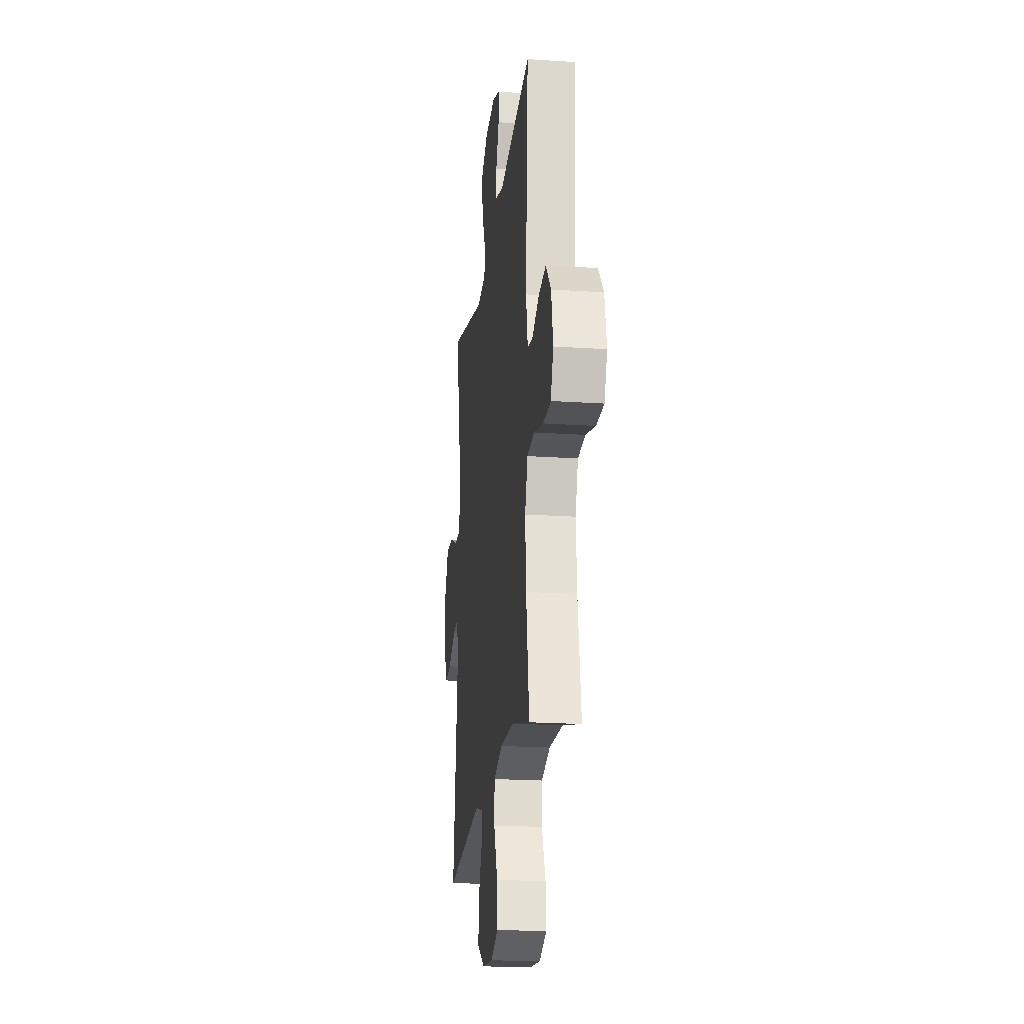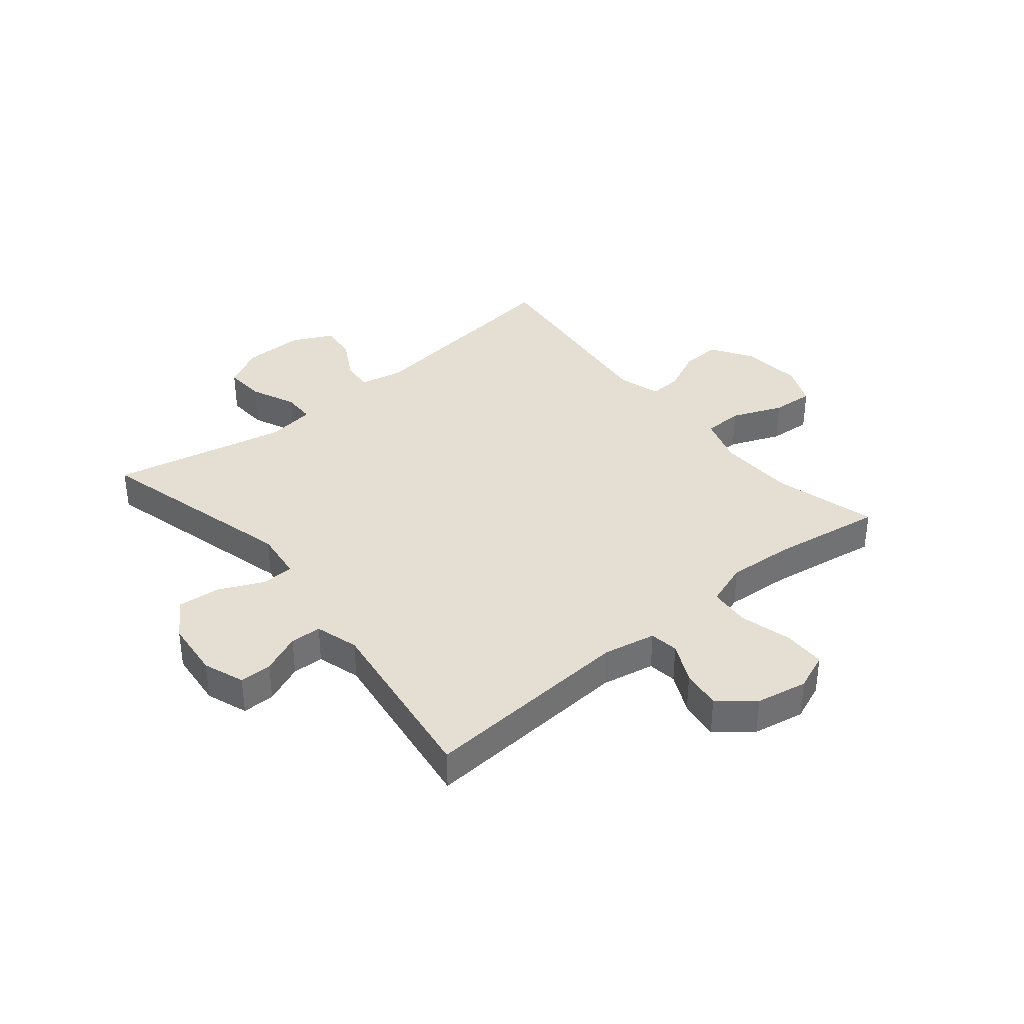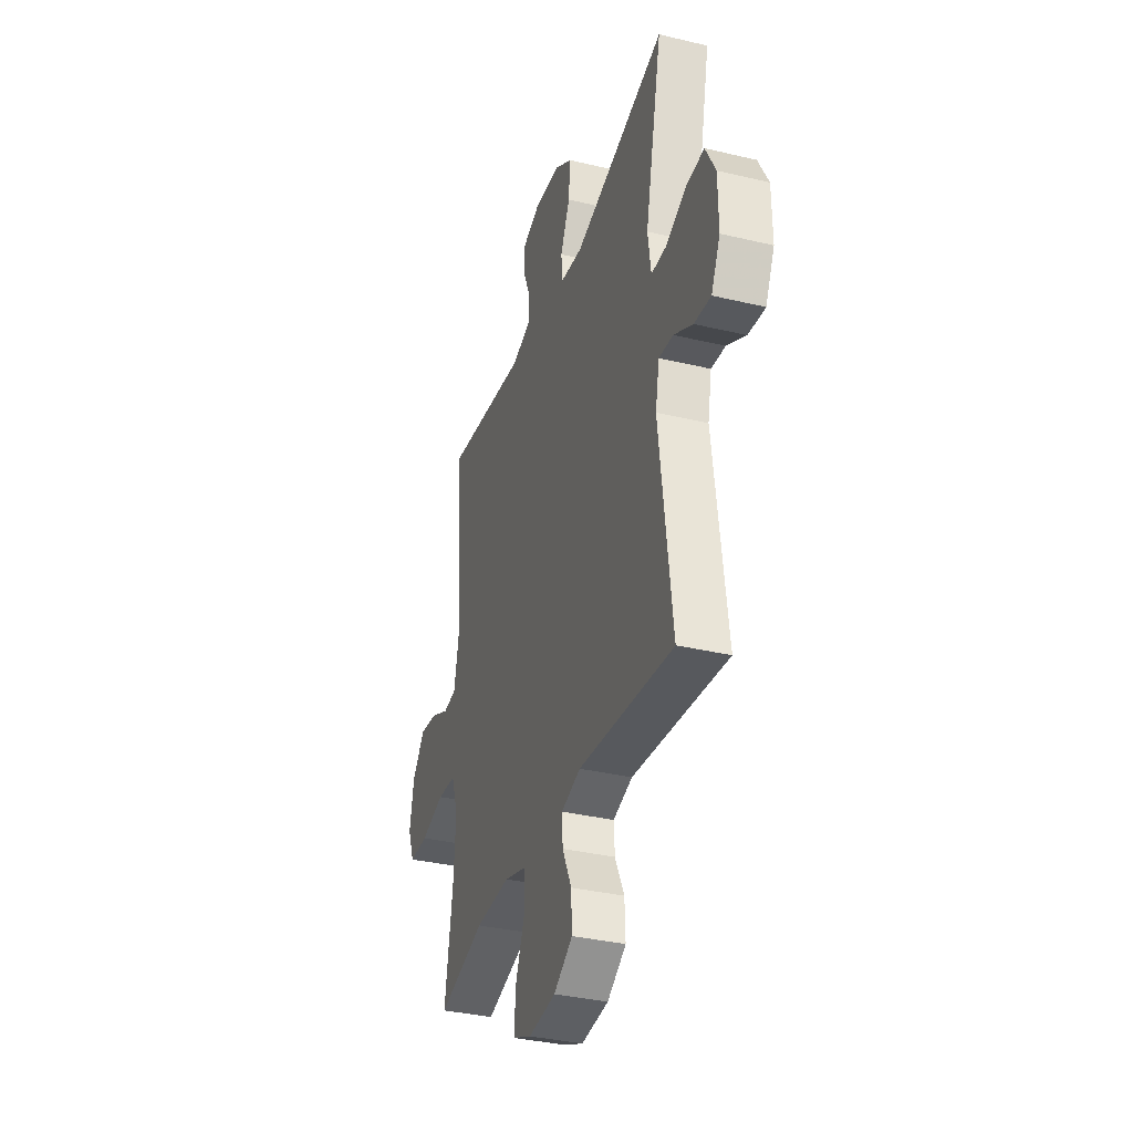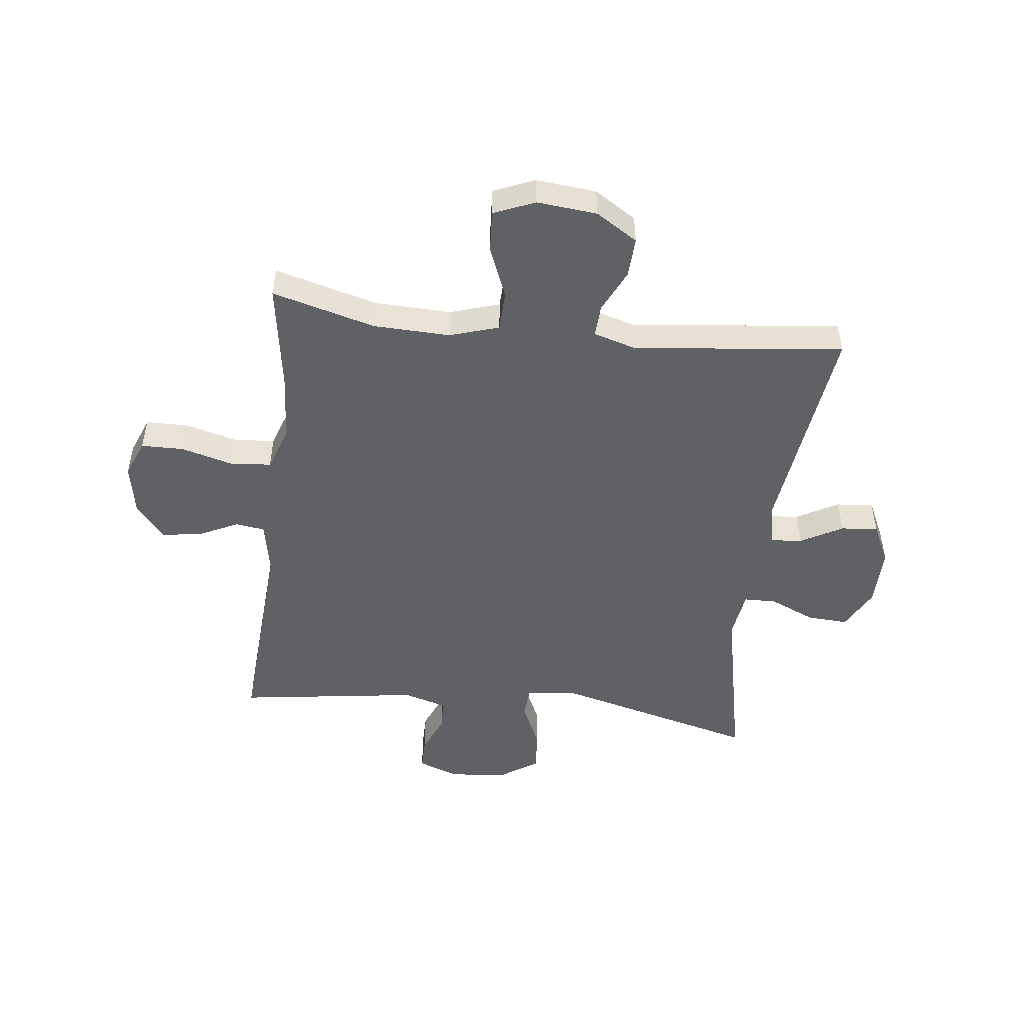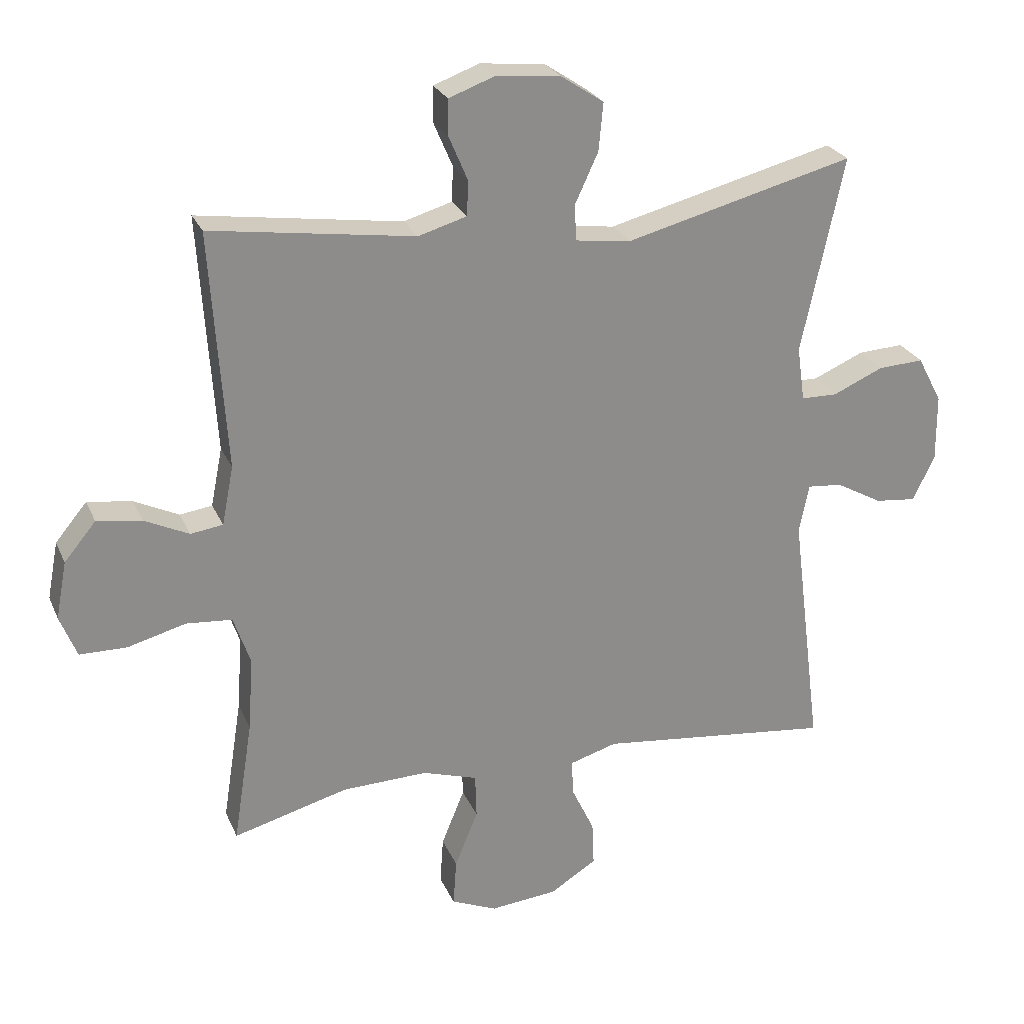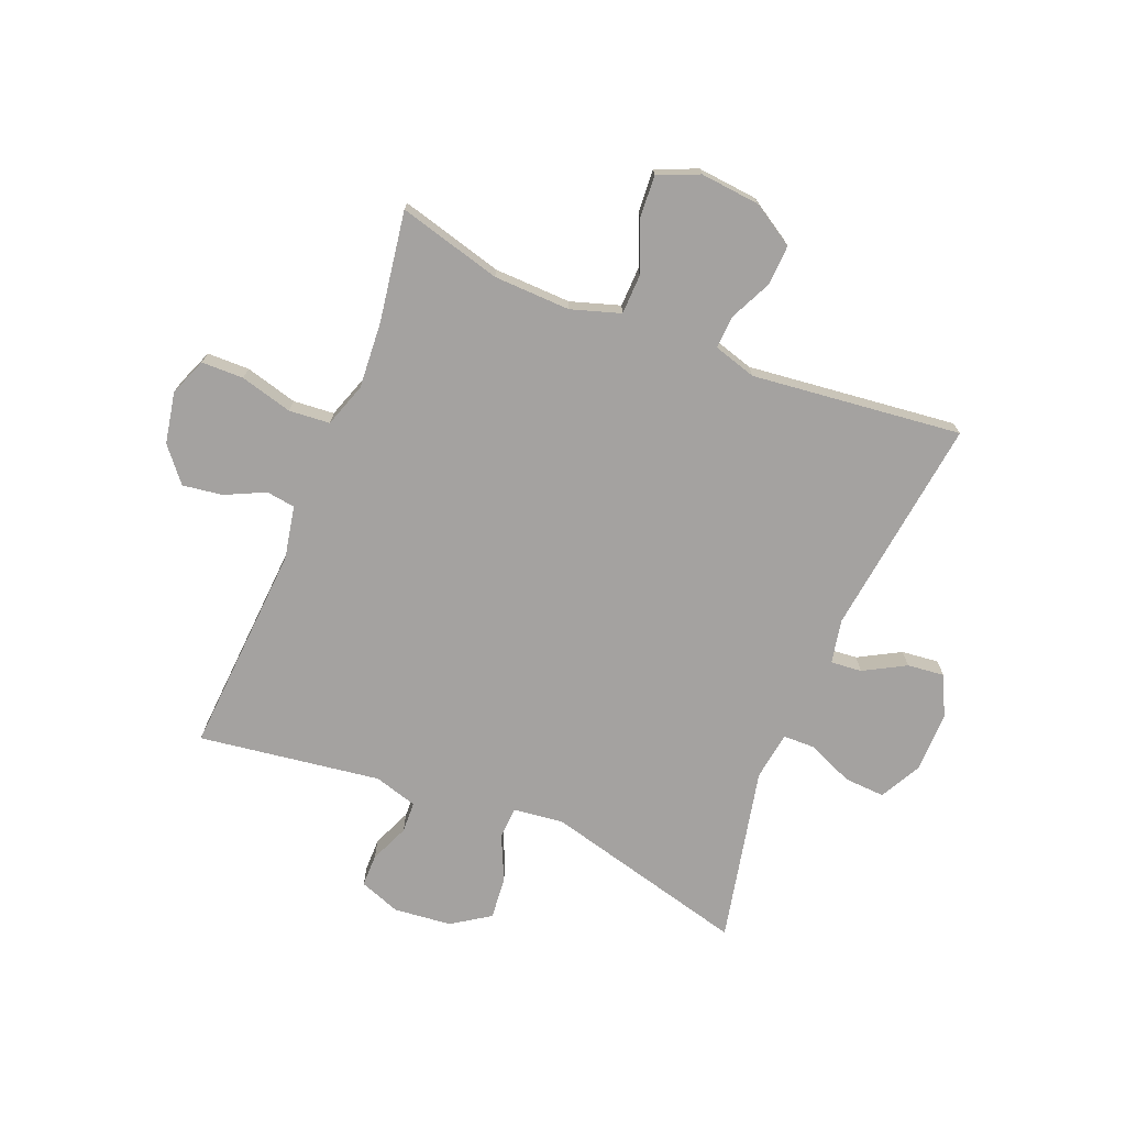
<metadata>
{"format":"obj","ext":"obj","renderer":"f3d","projection":"perspective","resolution":1024,"background":"white","views":[{"elev":-20.6,"azim":83.0,"up":"+Z"},{"elev":37.0,"azim":50.4,"up":"+Y"},{"elev":-35.1,"azim":-107.6,"up":"+Z"},{"elev":-49.4,"azim":173.2,"up":"+Y"},{"elev":25.5,"azim":160.5,"up":"+Z"},{"elev":-72.7,"azim":157.9,"up":"+Y"}]}
</metadata>
<code>
v 0.5 0.07 0.5
v 0.476 0.07 0.133
v 0.494 0.07 0.042
v 0.544 0.07 0.035
v 0.613 0.07 0.068
v 0.682 0.07 0.078
v 0.731 0.07 0.019
v 0.748 0.07 -0.07
v 0.722 0.07 -0.135
v 0.649 0.07 -0.136
v 0.559 0.07 -0.112
v 0.488 0.07 -0.118
v 0.462 0.07 -0.194
v 0.47 0.07 -0.309
v 0.5 0.07 -0.5
v 0.322 0.07 -0.452
v 0.189 0.07 -0.448
v 0.104 0.07 -0.475
v 0.102 0.07 -0.544
v 0.138 0.07 -0.632
v 0.143 0.07 -0.705
v 0.072 0.07 -0.735
v -0.032 0.07 -0.725
v -0.104 0.07 -0.68
v -0.101 0.07 -0.611
v -0.066 0.07 -0.537
v -0.063 0.07 -0.481
v -0.137 0.07 -0.459
v -0.5 0.07 -0.5
v -0.452 0.07 -0.121
v -0.467 0.07 -0.045
v -0.521 0.07 -0.05
v -0.593 0.07 -0.09
v -0.657 0.07 -0.097
v -0.691 0.07 -0.027
v -0.69 0.07 0.077
v -0.652 0.07 0.149
v -0.581 0.07 0.145
v -0.503 0.07 0.111
v -0.447 0.07 0.112
v -0.435 0.07 0.196
v -0.5 0.07 0.5
v -0.146 0.07 0.409
v -0.06 0.07 0.42
v -0.057 0.07 0.475
v -0.093 0.07 0.553
v -0.1 0.07 0.627
v -0.034 0.07 0.671
v 0.066 0.07 0.681
v 0.137 0.07 0.655
v 0.137 0.07 0.599
v 0.108 0.07 0.531
v 0.11 0.07 0.477
v 0.185 0.07 0.455
v 0.5 0 0.5
v 0.476 0 0.133
v 0.494 0 0.042
v 0.544 0 0.035
v 0.613 0 0.068
v 0.682 0 0.078
v 0.731 0 0.019
v 0.748 0 -0.07
v 0.722 0 -0.135
v 0.649 0 -0.136
v 0.559 0 -0.112
v 0.488 0 -0.118
v 0.462 0 -0.194
v 0.47 0 -0.309
v 0.5 0 -0.5
v 0.322 0 -0.452
v 0.189 0 -0.448
v 0.104 0 -0.475
v 0.102 0 -0.544
v 0.138 0 -0.632
v 0.143 0 -0.705
v 0.072 0 -0.735
v -0.032 0 -0.725
v -0.104 0 -0.68
v -0.101 0 -0.611
v -0.066 0 -0.537
v -0.063 0 -0.481
v -0.137 0 -0.459
v -0.5 0 -0.5
v -0.452 0 -0.121
v -0.467 0 -0.045
v -0.521 0 -0.05
v -0.593 0 -0.09
v -0.657 0 -0.097
v -0.691 0 -0.027
v -0.69 0 0.077
v -0.652 0 0.149
v -0.581 0 0.145
v -0.503 0 0.111
v -0.447 0 0.112
v -0.435 0 0.196
v -0.5 0 0.5
v -0.146 0 0.409
v -0.06 0 0.42
v -0.057 0 0.475
v -0.093 0 0.553
v -0.1 0 0.627
v -0.034 0 0.671
v 0.066 0 0.681
v 0.137 0 0.655
v 0.137 0 0.599
v 0.108 0 0.531
v 0.11 0 0.477
v 0.185 0 0.455
f 50 51 52
f 49 50 52
f 48 49 52
f 47 48 52
f 46 47 52
f 45 46 52
f 44 45 52 53
f 41 42 43
f 40 41 43 44
f 37 38 39
f 36 37 39
f 35 36 39
f 34 35 39
f 33 34 39
f 32 33 39
f 31 32 39 40
f 44 53 54
f 40 44 54
f 31 40 54
f 30 31 54
f 24 25 26
f 23 24 26
f 22 23 26
f 21 22 26
f 20 21 26
f 19 20 26
f 18 19 26 27
f 17 18 27 28
f 14 15 16
f 13 14 16 17
f 12 13 17 28
f 9 10 11
f 8 9 11
f 7 8 11
f 6 7 11
f 5 6 11
f 4 5 11
f 3 4 11 12
f 29 30 54
f 28 29 54
f 12 28 54
f 3 12 54
f 2 3 54
f 1 2 54
f 106 105 104
f 106 104 103
f 106 103 102
f 106 102 101
f 106 101 100
f 106 100 99
f 107 106 99 98
f 97 96 95
f 98 97 95 94
f 93 92 91
f 93 91 90
f 93 90 89
f 93 89 88
f 93 88 87
f 93 87 86
f 94 93 86 85
f 108 107 98
f 108 98 94
f 108 94 85
f 108 85 84
f 80 79 78
f 80 78 77
f 80 77 76
f 80 76 75
f 80 75 74
f 80 74 73
f 81 80 73 72
f 82 81 72 71
f 70 69 68
f 71 70 68 67
f 82 71 67 66
f 65 64 63
f 65 63 62
f 65 62 61
f 65 61 60
f 65 60 59
f 65 59 58
f 66 65 58 57
f 108 84 83
f 108 83 82
f 108 82 66
f 108 66 57
f 108 57 56
f 108 56 55
f 1 55 56 2
f 2 56 57 3
f 3 57 58 4
f 4 58 59 5
f 5 59 60 6
f 6 60 61 7
f 7 61 62 8
f 8 62 63 9
f 9 63 64 10
f 10 64 65 11
f 11 65 66 12
f 12 66 67 13
f 13 67 68 14
f 14 68 69 15
f 15 69 70 16
f 16 70 71 17
f 17 71 72 18
f 18 72 73 19
f 19 73 74 20
f 20 74 75 21
f 21 75 76 22
f 22 76 77 23
f 23 77 78 24
f 24 78 79 25
f 25 79 80 26
f 26 80 81 27
f 27 81 82 28
f 28 82 83 29
f 29 83 84 30
f 30 84 85 31
f 31 85 86 32
f 32 86 87 33
f 33 87 88 34
f 34 88 89 35
f 35 89 90 36
f 36 90 91 37
f 37 91 92 38
f 38 92 93 39
f 39 93 94 40
f 40 94 95 41
f 41 95 96 42
f 42 96 97 43
f 43 97 98 44
f 44 98 99 45
f 45 99 100 46
f 46 100 101 47
f 47 101 102 48
f 48 102 103 49
f 49 103 104 50
f 50 104 105 51
f 51 105 106 52
f 52 106 107 53
f 53 107 108 54
f 54 108 55 1

</code>
